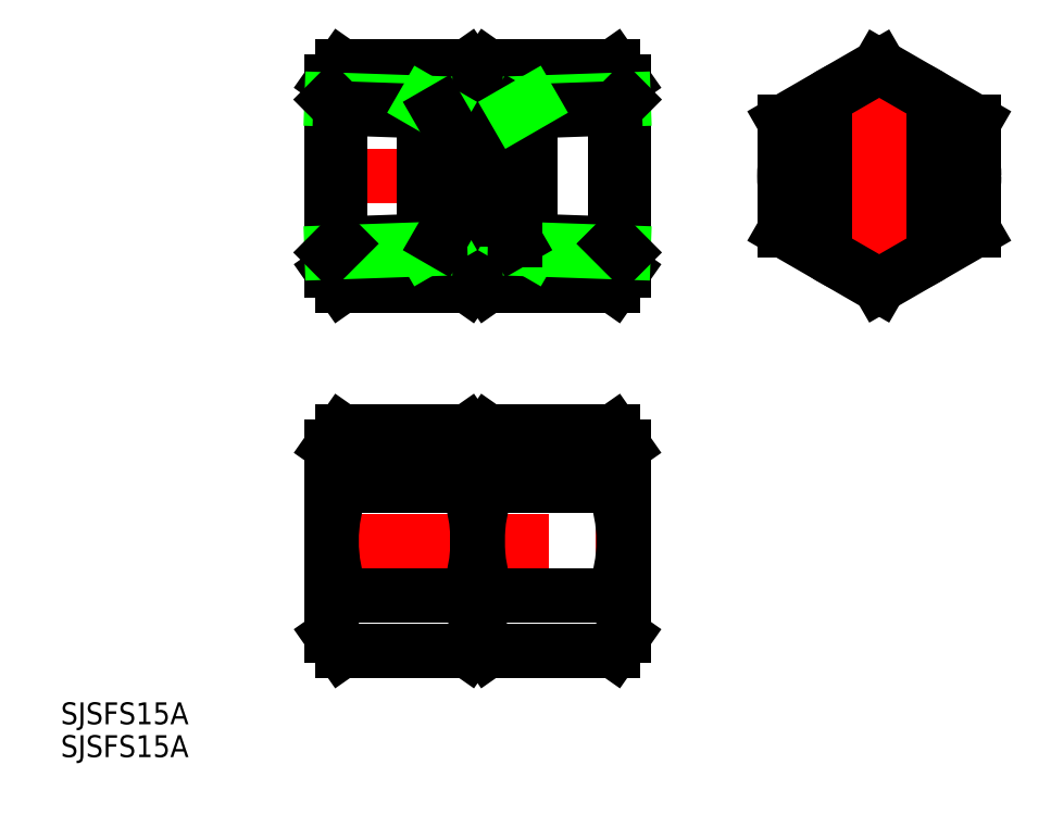
<metadata>
{"format":"dxf","ext":"dxf","renderer":"ezdxf+matplotlib","layout":"modelspace","background":"white","min_lineweight":24,"dpi":150}
</metadata>
<code>
0
SECTION
2
ENTITIES
0
CIRCLE
8
0
10
0
20
0
30
0
40
13
0
LINE
8
CENTER
10
-15
20
0
30
0
11
15
21
0
31
0
0
CIRCLE
8
0
10
0
20
0
30
0
40
10.48
0
CIRCLE
8
0
10
0
20
0
30
0
40
9.316
0
CIRCLE
8
0
10
0
20
0
30
0
40
6
0
LINE
8
0
10
-56.43
20
15.01
30
0
11
-73.62
21
15.01
31
0
0
LINE
8
CENTER
10
-77.02
20
0
30
0
11
-33.02
21
0
31
0
0
LINE
8
0
10
-75.02
20
13
30
0
11
-75.02
21
-13
31
0
0
LINE
8
0
10
-75.02
20
13
30
0
11
-73.62
21
15.01
31
0
0
LINE
8
0
10
-35.02
20
13
30
0
11
-35.02
21
-13
31
0
0
LINE
8
0
10
-58.57
20
-6
30
0
11
-51.48
21
-6
31
0
0
LINE
8
0
10
-58.57
20
6
30
0
11
-51.48
21
6
31
0
0
LINE
8
0
10
-36.43
20
15.01
30
0
11
-53.62
21
15.01
31
0
0
LINE
8
0
10
-55.02
20
13
30
0
11
-53.62
21
15.01
31
0
0
LINE
8
0
10
-55.02
20
13
30
0
11
-56.43
21
15.01
31
0
0
LINE
8
0
10
-35.02
20
13
30
0
11
-36.43
21
15.01
31
0
0
LINE
8
CENTER
10
0
20
17.01
30
0
11
0
21
-17.01
31
0
0
LINE
8
0
10
13
20
7.506
30
0
11
9e-16
21
15.01
31
0
0
LINE
8
0
10
9e-16
20
15.01
30
0
11
-13
21
7.506
31
0
0
LINE
8
0
10
-13
20
7.506
30
0
11
-13
21
-7.506
31
0
0
LINE
8
0
10
-13
20
-7.506
30
0
11
-1.61e-14
21
-15.01
31
0
0
LINE
8
0
10
-1.61e-14
20
-15.01
30
0
11
13
21
-7.506
31
0
0
LINE
8
0
10
13
20
-7.506
30
0
11
13
21
7.506
31
0
0
LINE
8
0
10
-35.02
20
-13
30
0
11
-36.43
21
-15.01
31
0
0
LINE
8
0
10
-36.43
20
-15.01
30
0
11
-53.62
21
-15.01
31
0
0
LINE
8
0
10
-56.43
20
-15.01
30
0
11
-73.62
21
-15.01
31
0
0
LINE
8
0
10
-55.02
20
-13
30
0
11
-53.62
21
-15.01
31
0
0
LINE
8
0
10
-55.02
20
-13
30
0
11
-56.43
21
-15.01
31
0
0
LINE
8
0
10
-75.02
20
-13
30
0
11
-73.62
21
-15.01
31
0
0
LINE
8
0
10
-56.43
20
-35
30
0
11
-73.62
21
-35
31
0
0
LINE
8
0
10
-75.02
20
-37.01
30
0
11
-73.62
21
-35
31
0
0
LINE
8
0
10
-36.43
20
-35
30
0
11
-53.62
21
-35
31
0
0
LINE
8
0
10
-55.02
20
-37.01
30
0
11
-53.62
21
-35
31
0
0
LINE
8
0
10
-55.02
20
-37.01
30
0
11
-56.43
21
-35
31
0
0
LINE
8
0
10
-35.02
20
-37.01
30
0
11
-36.43
21
-35
31
0
0
LINE
8
0
10
-75.02
20
-63.01
30
0
11
-73.62
21
-65.02
31
0
0
LINE
8
0
10
-56.43
20
-65.02
30
0
11
-73.62
21
-65.02
31
0
0
LINE
8
0
10
-36.43
20
-65.02
30
0
11
-53.62
21
-65.02
31
0
0
LINE
8
0
10
-55.02
20
-63.01
30
0
11
-56.43
21
-65.02
31
0
0
LINE
8
0
10
-55.02
20
-63.01
30
0
11
-53.62
21
-65.02
31
0
0
LINE
8
0
10
-35.02
20
-63.01
30
0
11
-36.43
21
-65.02
31
0
0
LINE
8
0
10
-35.02
20
-37.01
30
0
11
-35.02
21
-63.01
31
0
0
LINE
8
0
10
-75.02
20
-37.01
30
0
11
-75.02
21
-63.01
31
0
0
LINE
8
CENTER
10
-77.02
20
-50.01
30
0
11
-33.02
21
-50.01
31
0
0
LINE
8
0
10
-36.43
20
-42.5
30
0
11
-53.62
21
-42.5
31
0
0
LINE
8
0
10
-36.43
20
-57.52
30
0
11
-53.62
21
-57.52
31
0
0
ARC
8
0
10
-54.32
20
-50.01
30
0
40
20.71
50
158.7
51
201.3
0
ARC
8
0
10
-69.32
20
-38.75
30
0
40
5.705
50
151.1
51
221.1
0
ARC
8
0
10
-69.32
20
-61.27
30
0
40
5.705
50
138.9
51
208.9
0
ARC
8
0
10
-60.73
20
-38.75
30
0
40
5.705
50
318.9
51
28.86
0
ARC
8
0
10
-75.73
20
-50.01
30
0
40
20.71
50
338.7
51
21.25
0
ARC
8
0
10
-60.73
20
-61.27
30
0
40
5.705
50
331.1
51
41.14
0
ARC
8
0
10
-49.32
20
-38.75
30
0
40
5.705
50
151.1
51
221.1
0
ARC
8
0
10
-34.32
20
-50.01
30
0
40
20.71
50
158.7
51
201.3
0
ARC
8
0
10
-49.32
20
-61.27
30
0
40
5.705
50
138.9
51
208.9
0
ARC
8
0
10
-40.73
20
-61.27
30
0
40
5.705
50
331.1
51
41.14
0
ARC
8
0
10
-55.73
20
-50.01
30
0
40
20.71
50
338.7
51
21.25
0
ARC
8
0
10
-40.73
20
-38.75
30
0
40
5.705
50
318.9
51
28.86
0
LINE
8
0
10
-55.02
20
-37.01
30
0
11
-55.02
21
-63.01
31
0
0
LINE
8
0
10
-56.43
20
-42.5
30
0
11
-73.62
21
-42.5
31
0
0
LINE
8
0
10
-56.43
20
-57.52
30
0
11
-73.62
21
-57.52
31
0
0
TEXT
8
0
10
-112.1
20
-75.12
30
0
40
3
1
SJSFS15A
0
TEXT
8
0
10
-112.1
20
-79.62
30
0
40
3
1
SJSFS15A
0
LINE
8
0
10
-62.32
20
-10.03
30
0
11
-62.32
21
10.03
31
0
0
LINE
8
0
10
-73.82
20
-9.273
30
0
11
-73.82
21
9.273
31
0
0
LINE
8
0
10
-58.57
20
6
30
0
11
-58.57
21
-6
31
0
0
LINE
8
0
10
-60.18
20
-8.797
30
0
11
-60.18
21
8.797
31
0
0
LINE
8
0
10
-62.32
20
10.03
30
0
11
-75.02
21
10.48
31
0
0
LINE
8
0
10
-73.82
20
9.273
30
0
11
-60.18
21
8.797
31
0
0
LINE
8
0
10
-60.18
20
8.797
30
0
11
-62.32
21
10.03
31
0
0
LINE
8
0
10
-60.18
20
-8.797
30
0
11
-62.32
21
-10.03
31
0
0
LINE
8
0
10
-73.82
20
-9.273
30
0
11
-60.18
21
-8.797
31
0
0
LINE
8
0
10
-62.32
20
-10.03
30
0
11
-75.02
21
-10.48
31
0
0
LINE
8
0
10
-75.02
20
-10.48
30
0
11
-73.82
21
-9.273
31
0
0
LINE
8
0
10
-60.18
20
-8.797
30
0
11
-58.57
21
-6
31
0
0
LINE
8
0
10
-60.18
20
8.797
30
0
11
-58.57
21
6
31
0
0
LINE
8
0
10
-75.02
20
10.48
30
0
11
-73.82
21
9.273
31
0
0
LINE
8
0
10
-49.87
20
-8.797
30
0
11
-47.72
21
-10.03
31
0
0
LINE
8
0
10
-36.23
20
-9.273
30
0
11
-49.87
21
-8.797
31
0
0
LINE
8
0
10
-47.72
20
-10.03
30
0
11
-47.72
21
10.03
31
0
0
LINE
8
0
10
-36.23
20
-9.273
30
0
11
-36.23
21
9.273
31
0
0
LINE
8
0
10
-47.72
20
-10.03
30
0
11
-35.02
21
-10.48
31
0
0
LINE
8
0
10
-35.02
20
-10.48
30
0
11
-36.23
21
-9.273
31
0
0
LINE
8
0
10
-47.72
20
10.03
30
0
11
-35.02
21
10.48
31
0
0
LINE
8
0
10
-35.02
20
10.48
30
0
11
-36.23
21
9.273
31
0
0
LINE
8
0
10
-51.48
20
6
30
0
11
-51.48
21
-6
31
0
0
LINE
8
0
10
-49.87
20
-8.797
30
0
11
-49.87
21
8.797
31
0
0
LINE
8
0
10
-49.87
20
-8.797
30
0
11
-51.48
21
-6
31
0
0
LINE
8
0
10
-36.23
20
9.273
30
0
11
-49.87
21
8.797
31
0
0
LINE
8
0
10
-49.87
20
8.797
30
0
11
-51.48
21
6
31
0
0
LINE
8
0
10
-49.87
20
8.797
30
0
11
-47.72
21
10.03
31
0
0
ENDSEC
0
EOF

</code>
